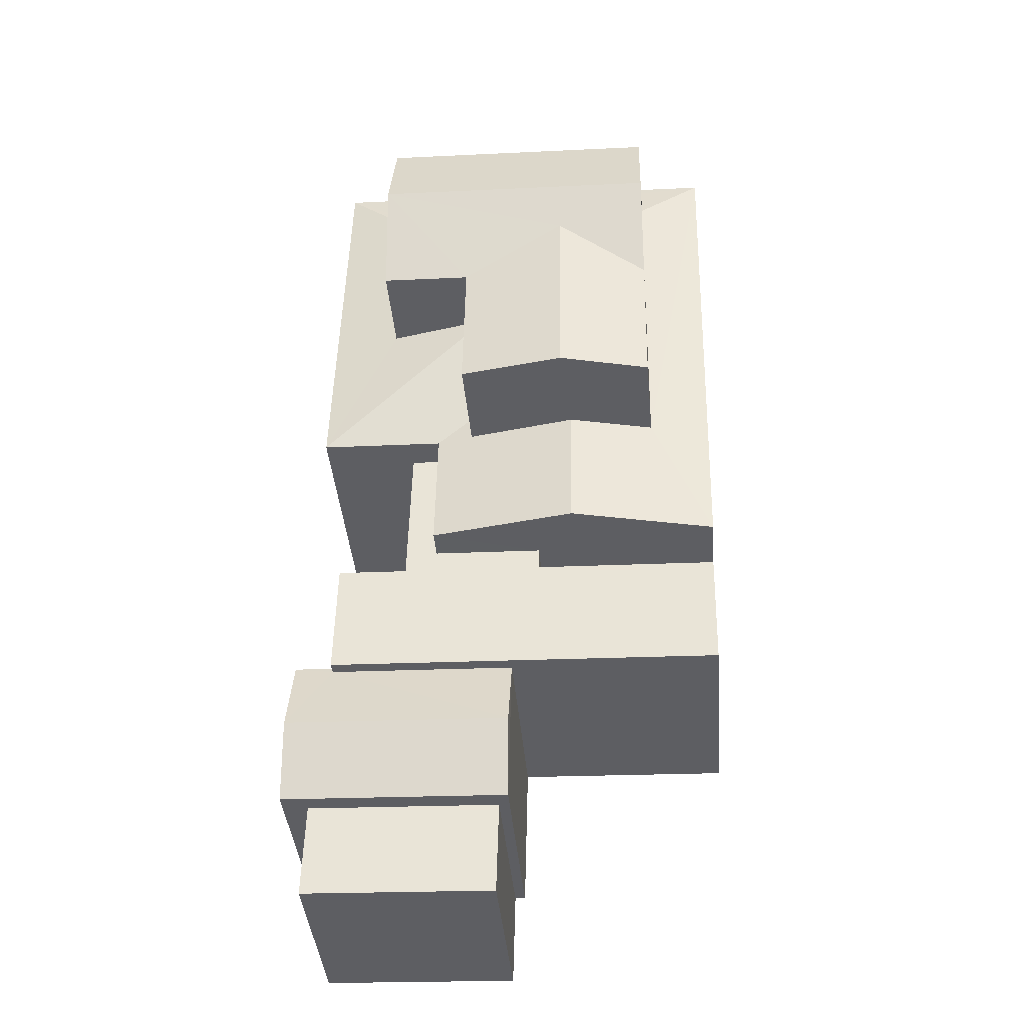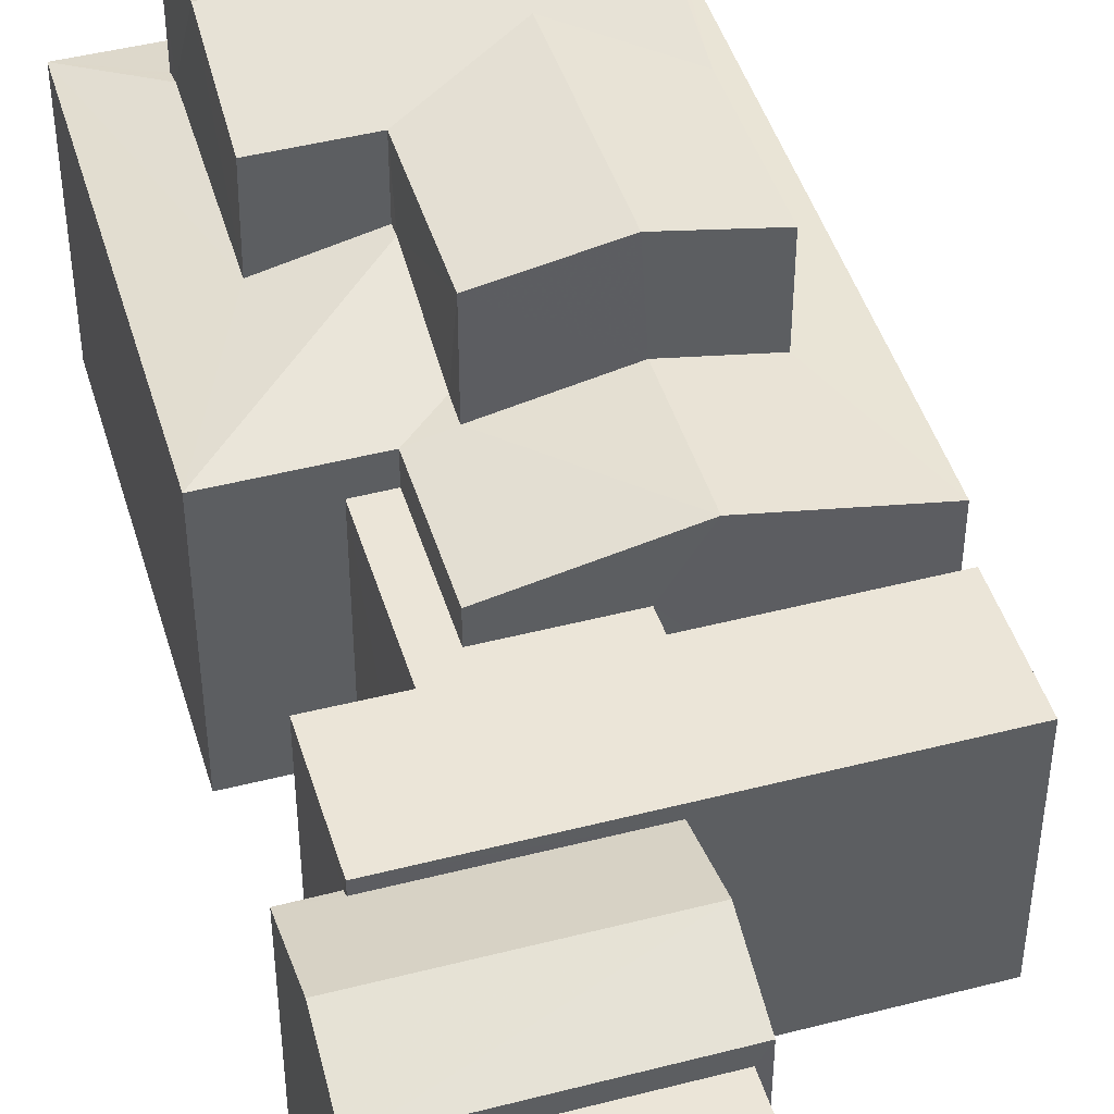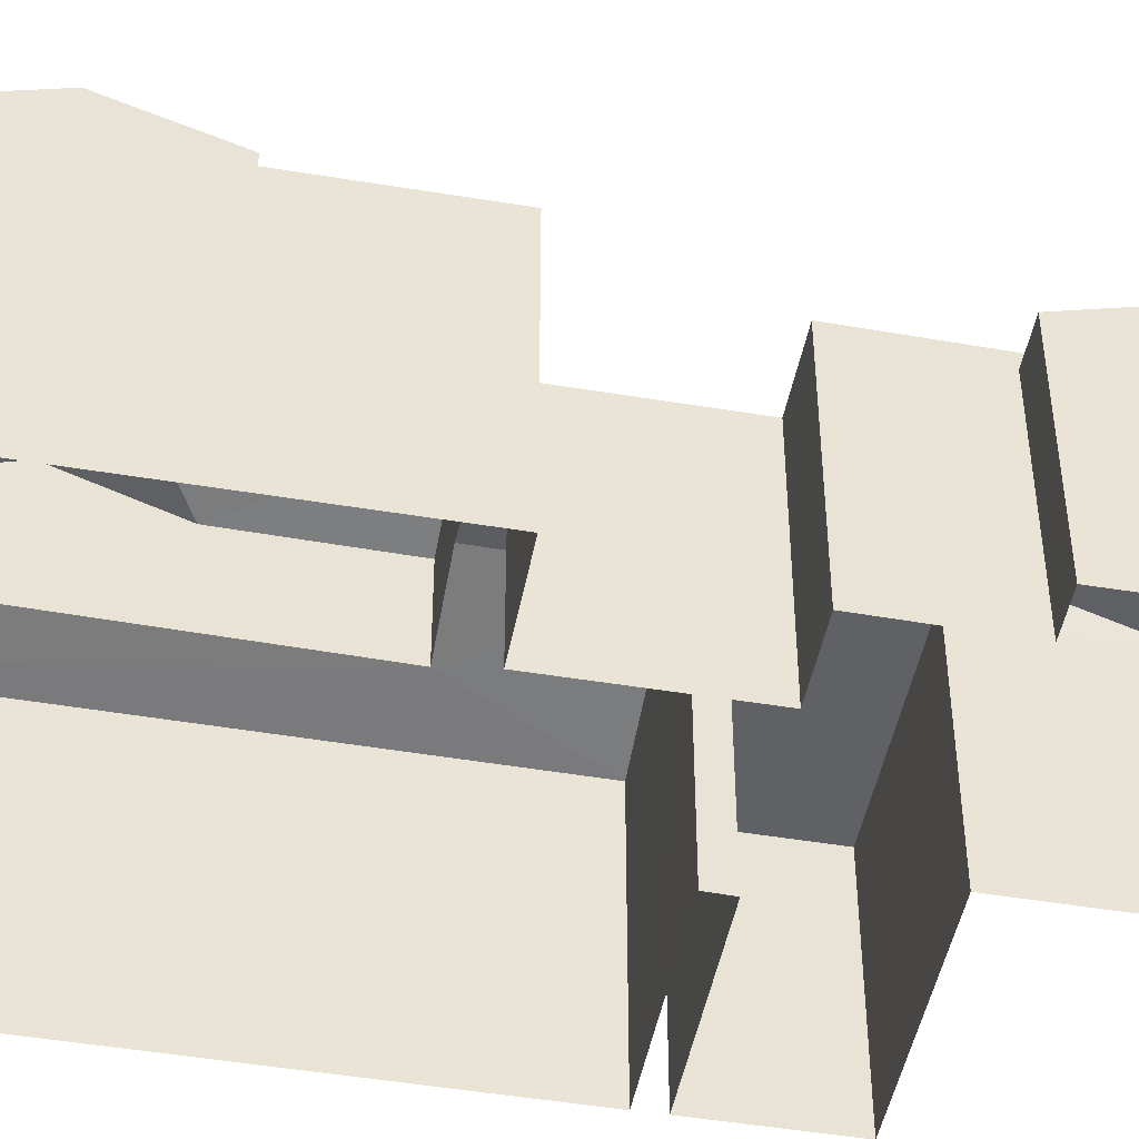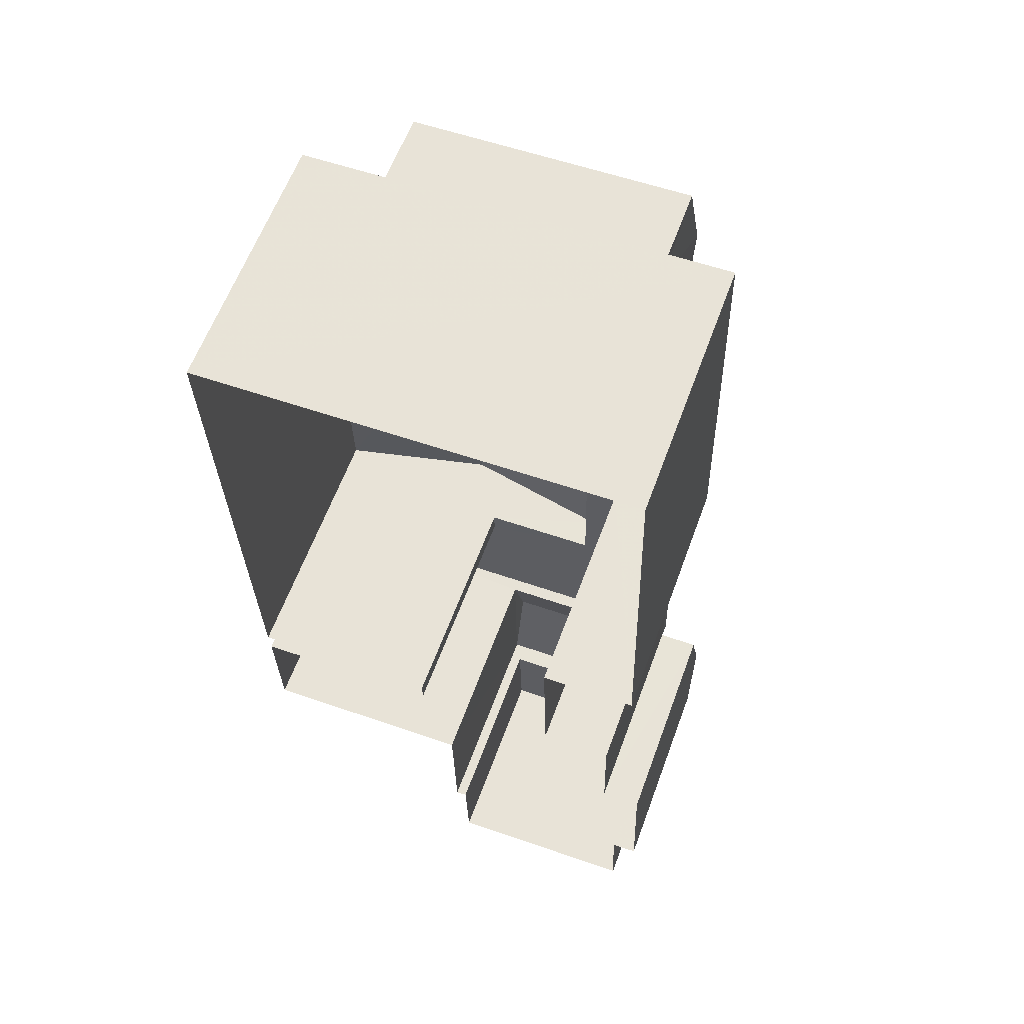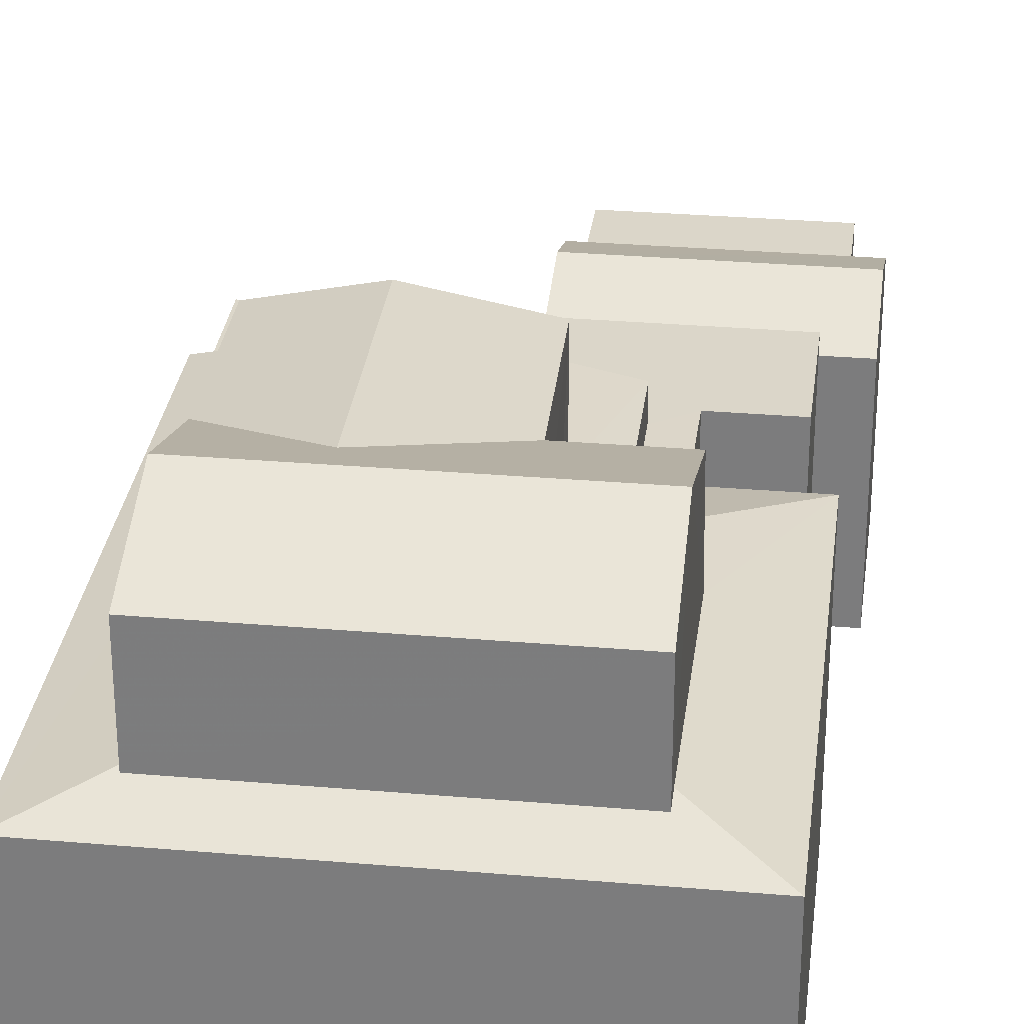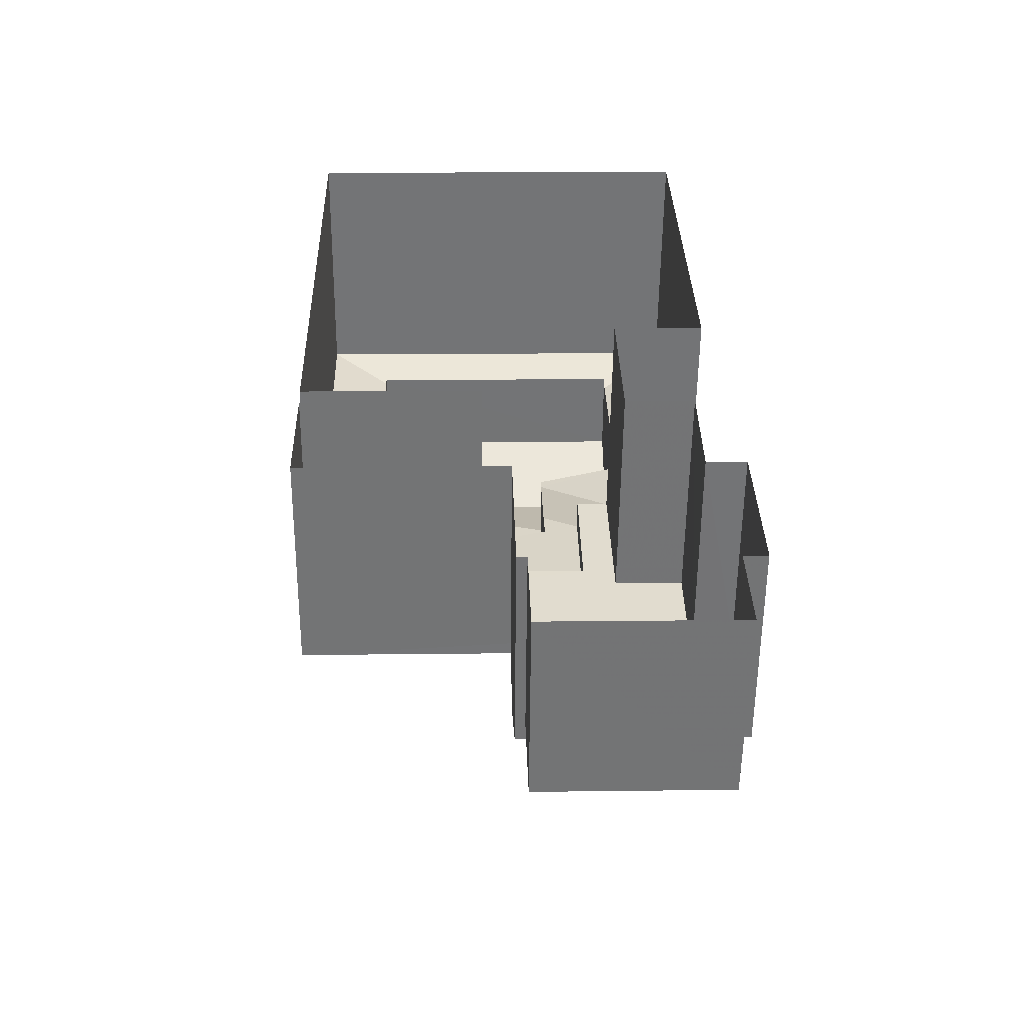
<metadata>
{"format":"obj","ext":"obj","renderer":"f3d","projection":"perspective","resolution":1024,"background":"white","views":[{"elev":-39.4,"azim":4.7,"up":"+Y"},{"elev":45.9,"azim":-17.9,"up":"+Z"},{"elev":-47.3,"azim":-102.2,"up":"+Z"},{"elev":61.1,"azim":-160.0,"up":"+Y"},{"elev":30.1,"azim":-174.3,"up":"+Z"},{"elev":-55.9,"azim":179.5,"up":"+Y"}]}
</metadata>
<code>
v -3.161e+05 4.032e+04 3.619
v -3.161e+05 4.033e+04 3.617
v -3.161e+05 4.032e+04 3.614
v -3.161e+05 4.033e+04 3.623
v -3.161e+05 4.031e+04 3.615
v -3.161e+05 4.031e+04 3.618
v -3.161e+05 4.031e+04 3.618
v -3.161e+05 4.032e+04 3.614
v -3.161e+05 4.032e+04 3.613
v -3.161e+05 4.032e+04 3.617
v -3.161e+05 4.031e+04 3.616
v -3.161e+05 4.031e+04 3.615
v -3.161e+05 4.032e+04 3.616
v -3.161e+05 4.032e+04 3.621
v -3.161e+05 4.032e+04 3.619
v -3.161e+05 4.031e+04 3.618
v -3.161e+05 4.032e+04 3.618
v -3.161e+05 4.032e+04 3.617
v -3.161e+05 4.032e+04 3.619
v -3.161e+05 4.032e+04 3.619
v -3.161e+05 4.033e+04 13.19
v -3.161e+05 4.032e+04 13.19
v -3.161e+05 4.032e+04 13.69
v -3.161e+05 4.033e+04 13.69
v -3.161e+05 4.033e+04 13.19
v -3.161e+05 4.033e+04 14.11
v -3.161e+05 4.033e+04 14.12
v -3.161e+05 4.033e+04 13.19
v -3.161e+05 4.031e+04 9.858
v -3.161e+05 4.032e+04 9.221
v -3.161e+05 4.031e+04 9.861
v -3.161e+05 4.032e+04 9.176
v -3.161e+05 4.032e+04 9.218
v -3.161e+05 4.032e+04 9.176
v -3.161e+05 4.031e+04 9.175
v -3.161e+05 4.031e+04 9.172
v -3.161e+05 4.032e+04 9.551
v -3.161e+05 4.032e+04 9.553
v -3.161e+05 4.032e+04 9.55
v -3.161e+05 4.032e+04 9.556
v -3.161e+05 4.032e+04 9.555
v -3.161e+05 4.032e+04 9.556
v -3.161e+05 4.032e+04 9.555
v -3.161e+05 4.032e+04 9.556
v -3.161e+05 4.032e+04 9.556
v -3.161e+05 4.032e+04 9.553
v -3.161e+05 4.033e+04 13.19
v -3.161e+05 4.033e+04 13.19
v -3.161e+05 4.032e+04 11.15
v -3.161e+05 4.032e+04 11.15
v -3.161e+05 4.032e+04 10.69
v -3.161e+05 4.032e+04 10.37
v -3.161e+05 4.033e+04 10.37
v -3.161e+05 4.033e+04 10.72
v -3.161e+05 4.032e+04 10.57
v -3.161e+05 4.032e+04 10.37
v -3.161e+05 4.032e+04 10.37
v -3.161e+05 4.032e+04 10.57
v -3.161e+05 4.031e+04 8.69
v -3.161e+05 4.031e+04 8.689
v -3.161e+05 4.031e+04 8.687
v -3.161e+05 4.031e+04 8.687
v -3.161e+05 4.032e+04 13.19
v -3.161e+05 4.033e+04 10.79
v -3.161e+05 4.033e+04 10.37
v -3.161e+05 4.033e+04 10.79
v -3.161e+05 4.033e+04 11.32
v -3.161e+05 4.033e+04 11.32
v -3.161e+05 4.032e+04 10.37
v -3.161e+05 4.033e+04 10.69
v -3.161e+05 4.033e+04 10.68
f 1 2 3
f 1 4 2
f 5 6 7
f 8 9 10
f 11 5 7
f 12 11 13
f 9 13 10
f 14 4 1
f 15 7 16
f 10 17 18
f 3 18 1
f 15 19 7
f 20 17 19
f 17 1 18
f 19 11 7
f 19 13 11
f 10 13 17
f 17 13 19
f 21 22 23
f 24 21 23
f 25 26 24
f 21 24 27
f 21 27 28
f 24 26 27
f 29 30 31
f 31 30 32
f 29 33 30
f 32 30 34
f 35 36 29
f 31 35 29
f 37 38 39
f 40 39 38
f 40 41 42
f 43 44 45
f 38 46 43
f 41 43 45
f 40 38 41
f 38 43 41
f 27 47 48
f 27 26 47
f 49 50 51
f 50 52 51
f 51 53 54
f 51 52 53
f 50 49 55
f 56 50 55
f 56 55 57
f 55 58 57
f 59 60 61
f 62 59 61
f 23 63 25
f 24 23 25
f 64 65 66
f 67 66 68
f 68 66 69
f 66 65 69
f 70 53 65
f 65 64 70
f 54 53 71
f 71 53 70
f 68 57 58
f 68 69 57
f 59 6 60
f 59 7 6
f 65 4 14
f 69 65 14
f 60 6 5
f 61 60 5
f 10 18 46
f 38 10 46
f 62 61 5
f 11 62 5
f 22 55 49
f 22 49 23
f 49 63 23
f 49 51 63
f 20 34 42
f 42 34 40
f 20 19 34
f 40 34 30
f 17 20 42
f 41 17 42
f 14 45 69
f 69 45 57
f 14 1 45
f 57 45 44
f 67 21 28
f 66 67 28
f 3 53 52
f 3 2 53
f 13 9 33
f 9 39 33
f 33 40 30
f 33 39 40
f 48 70 64
f 48 64 27
f 66 28 27
f 64 66 27
f 12 13 36
f 36 33 29
f 36 13 33
f 48 47 71
f 70 48 71
f 11 12 62
f 12 36 62
f 7 59 16
f 59 36 35
f 62 36 59
f 16 59 35
f 67 68 21
f 21 68 22
f 58 55 22
f 68 58 22
f 65 2 4
f 65 53 2
f 18 3 46
f 56 43 46
f 56 46 50
f 46 3 52
f 46 52 50
f 43 56 57
f 44 43 57
f 38 37 8
f 10 38 8
f 19 15 32
f 34 19 32
f 17 45 1
f 17 41 45
f 15 16 32
f 32 35 31
f 32 16 35
f 37 9 8
f 37 39 9
f 47 54 71
f 26 54 47
f 51 25 63
f 54 25 51
f 26 25 54

</code>
